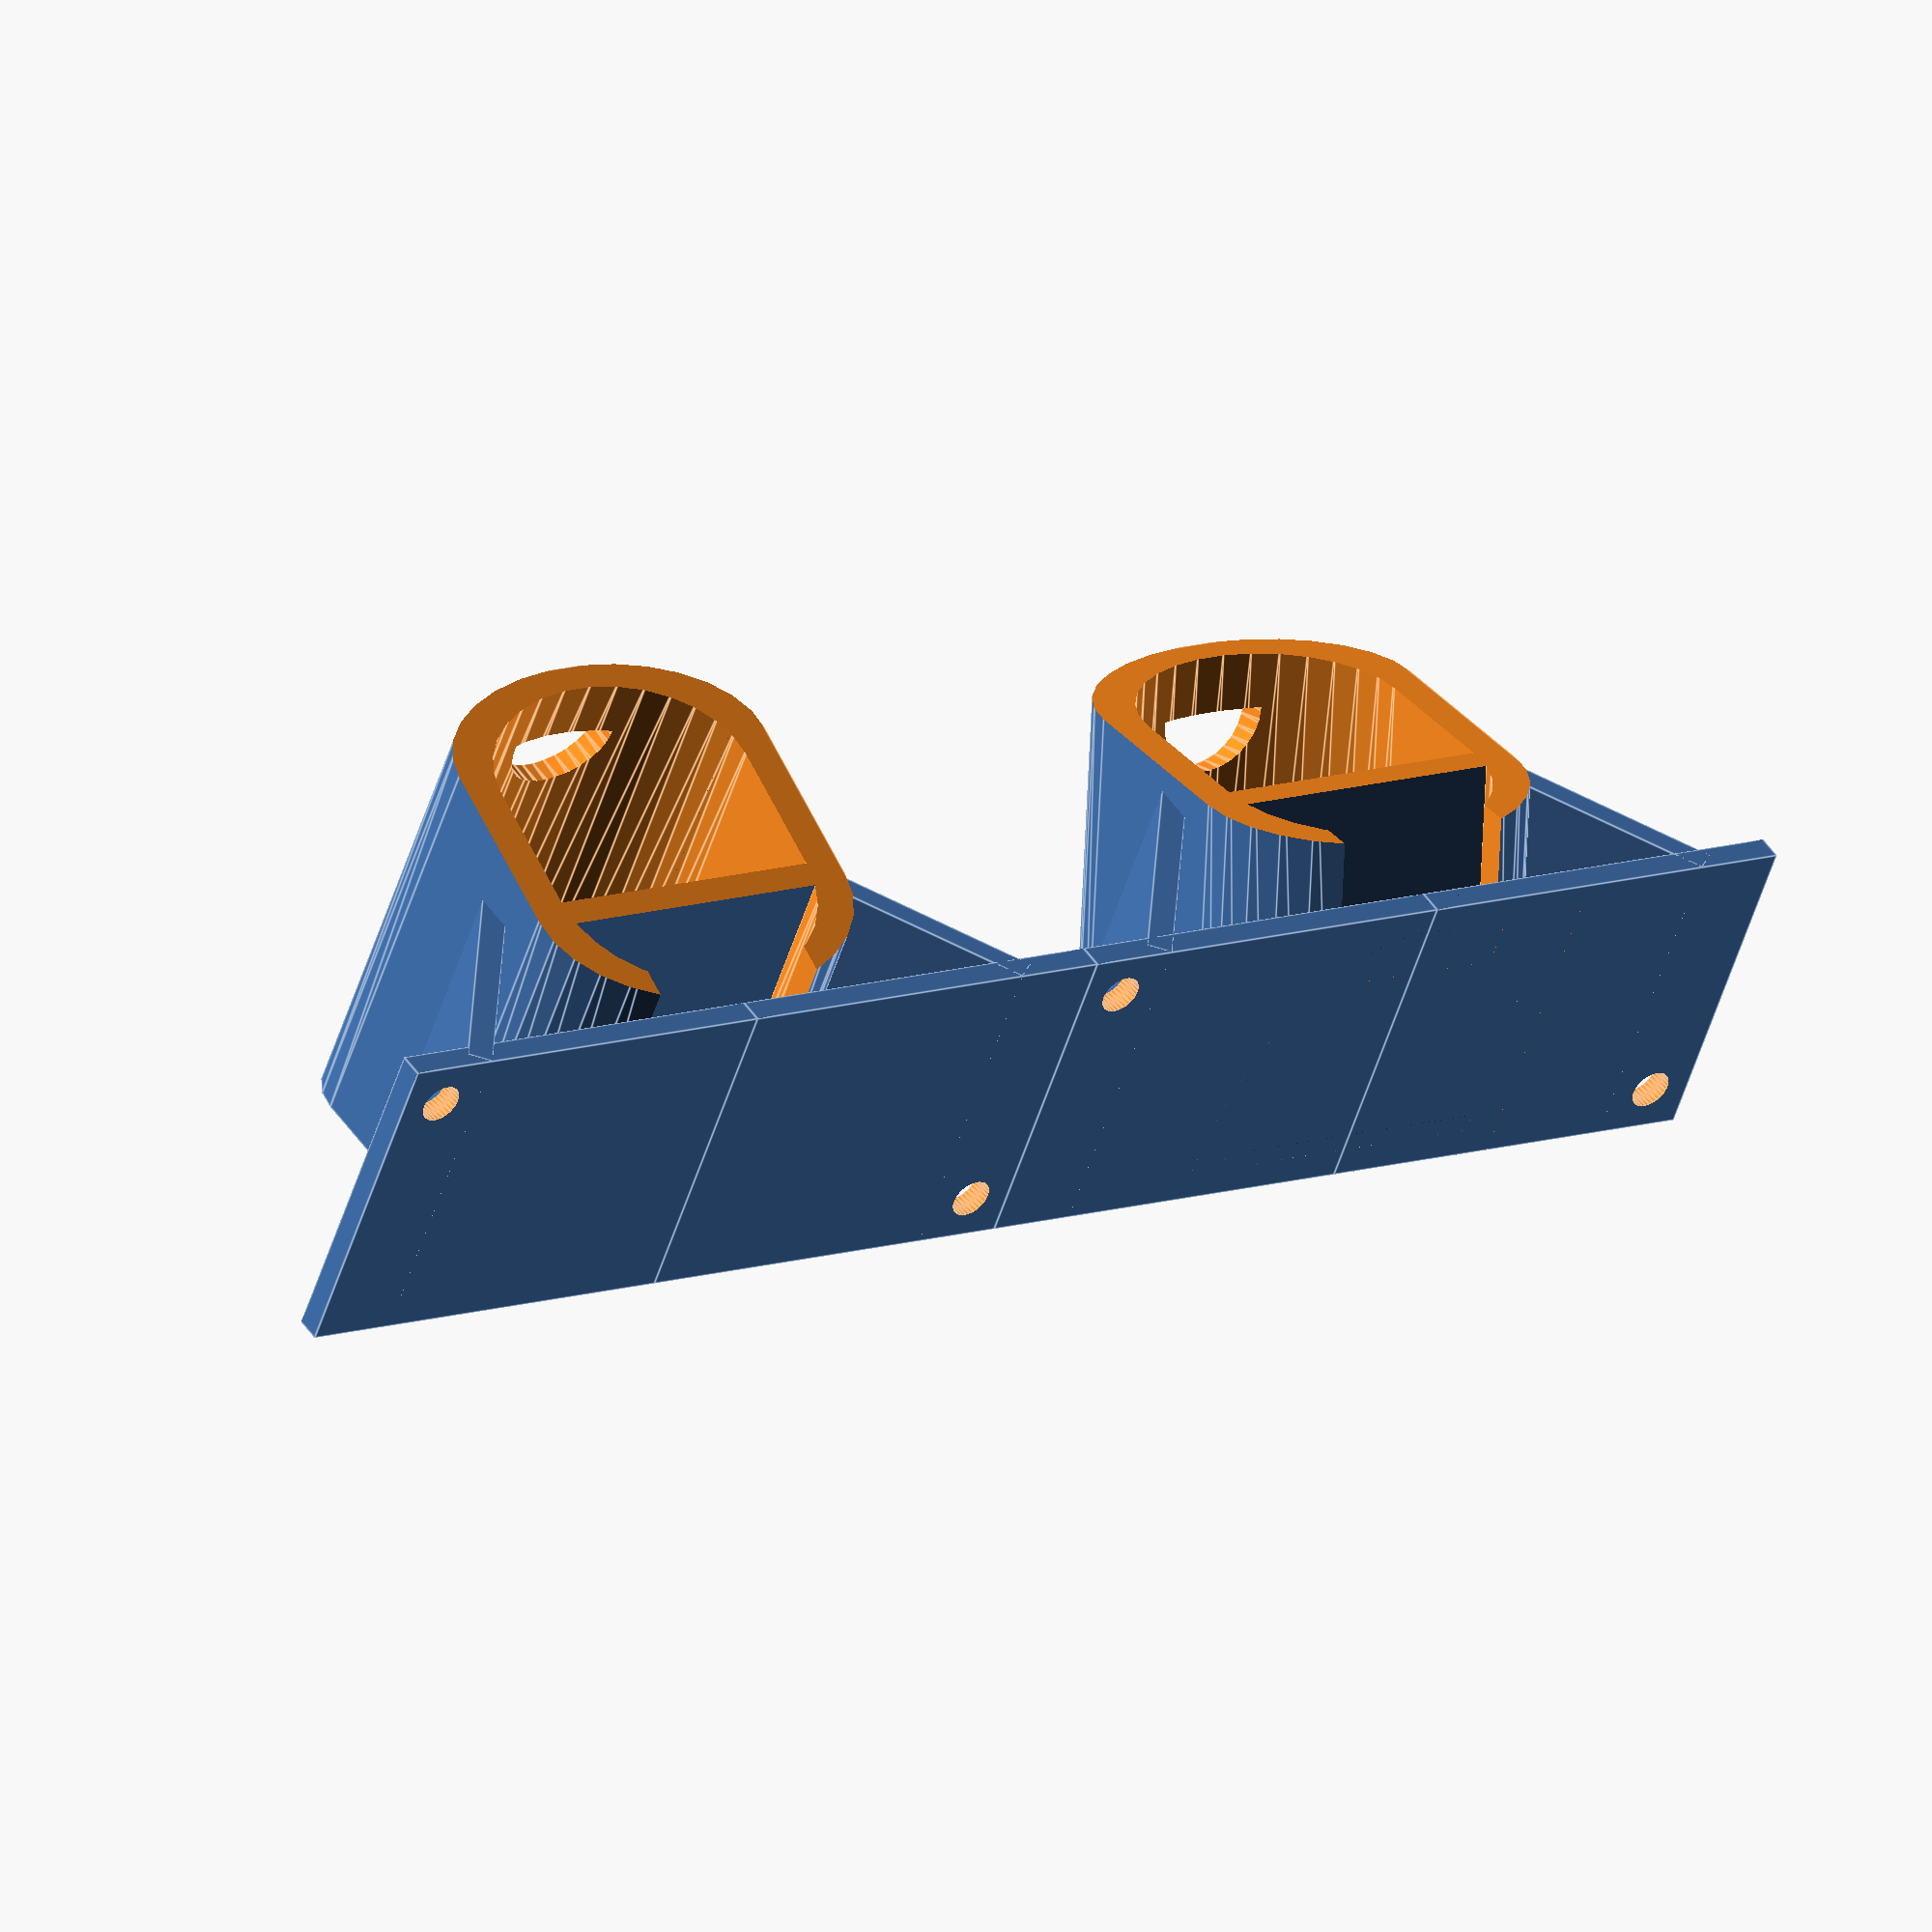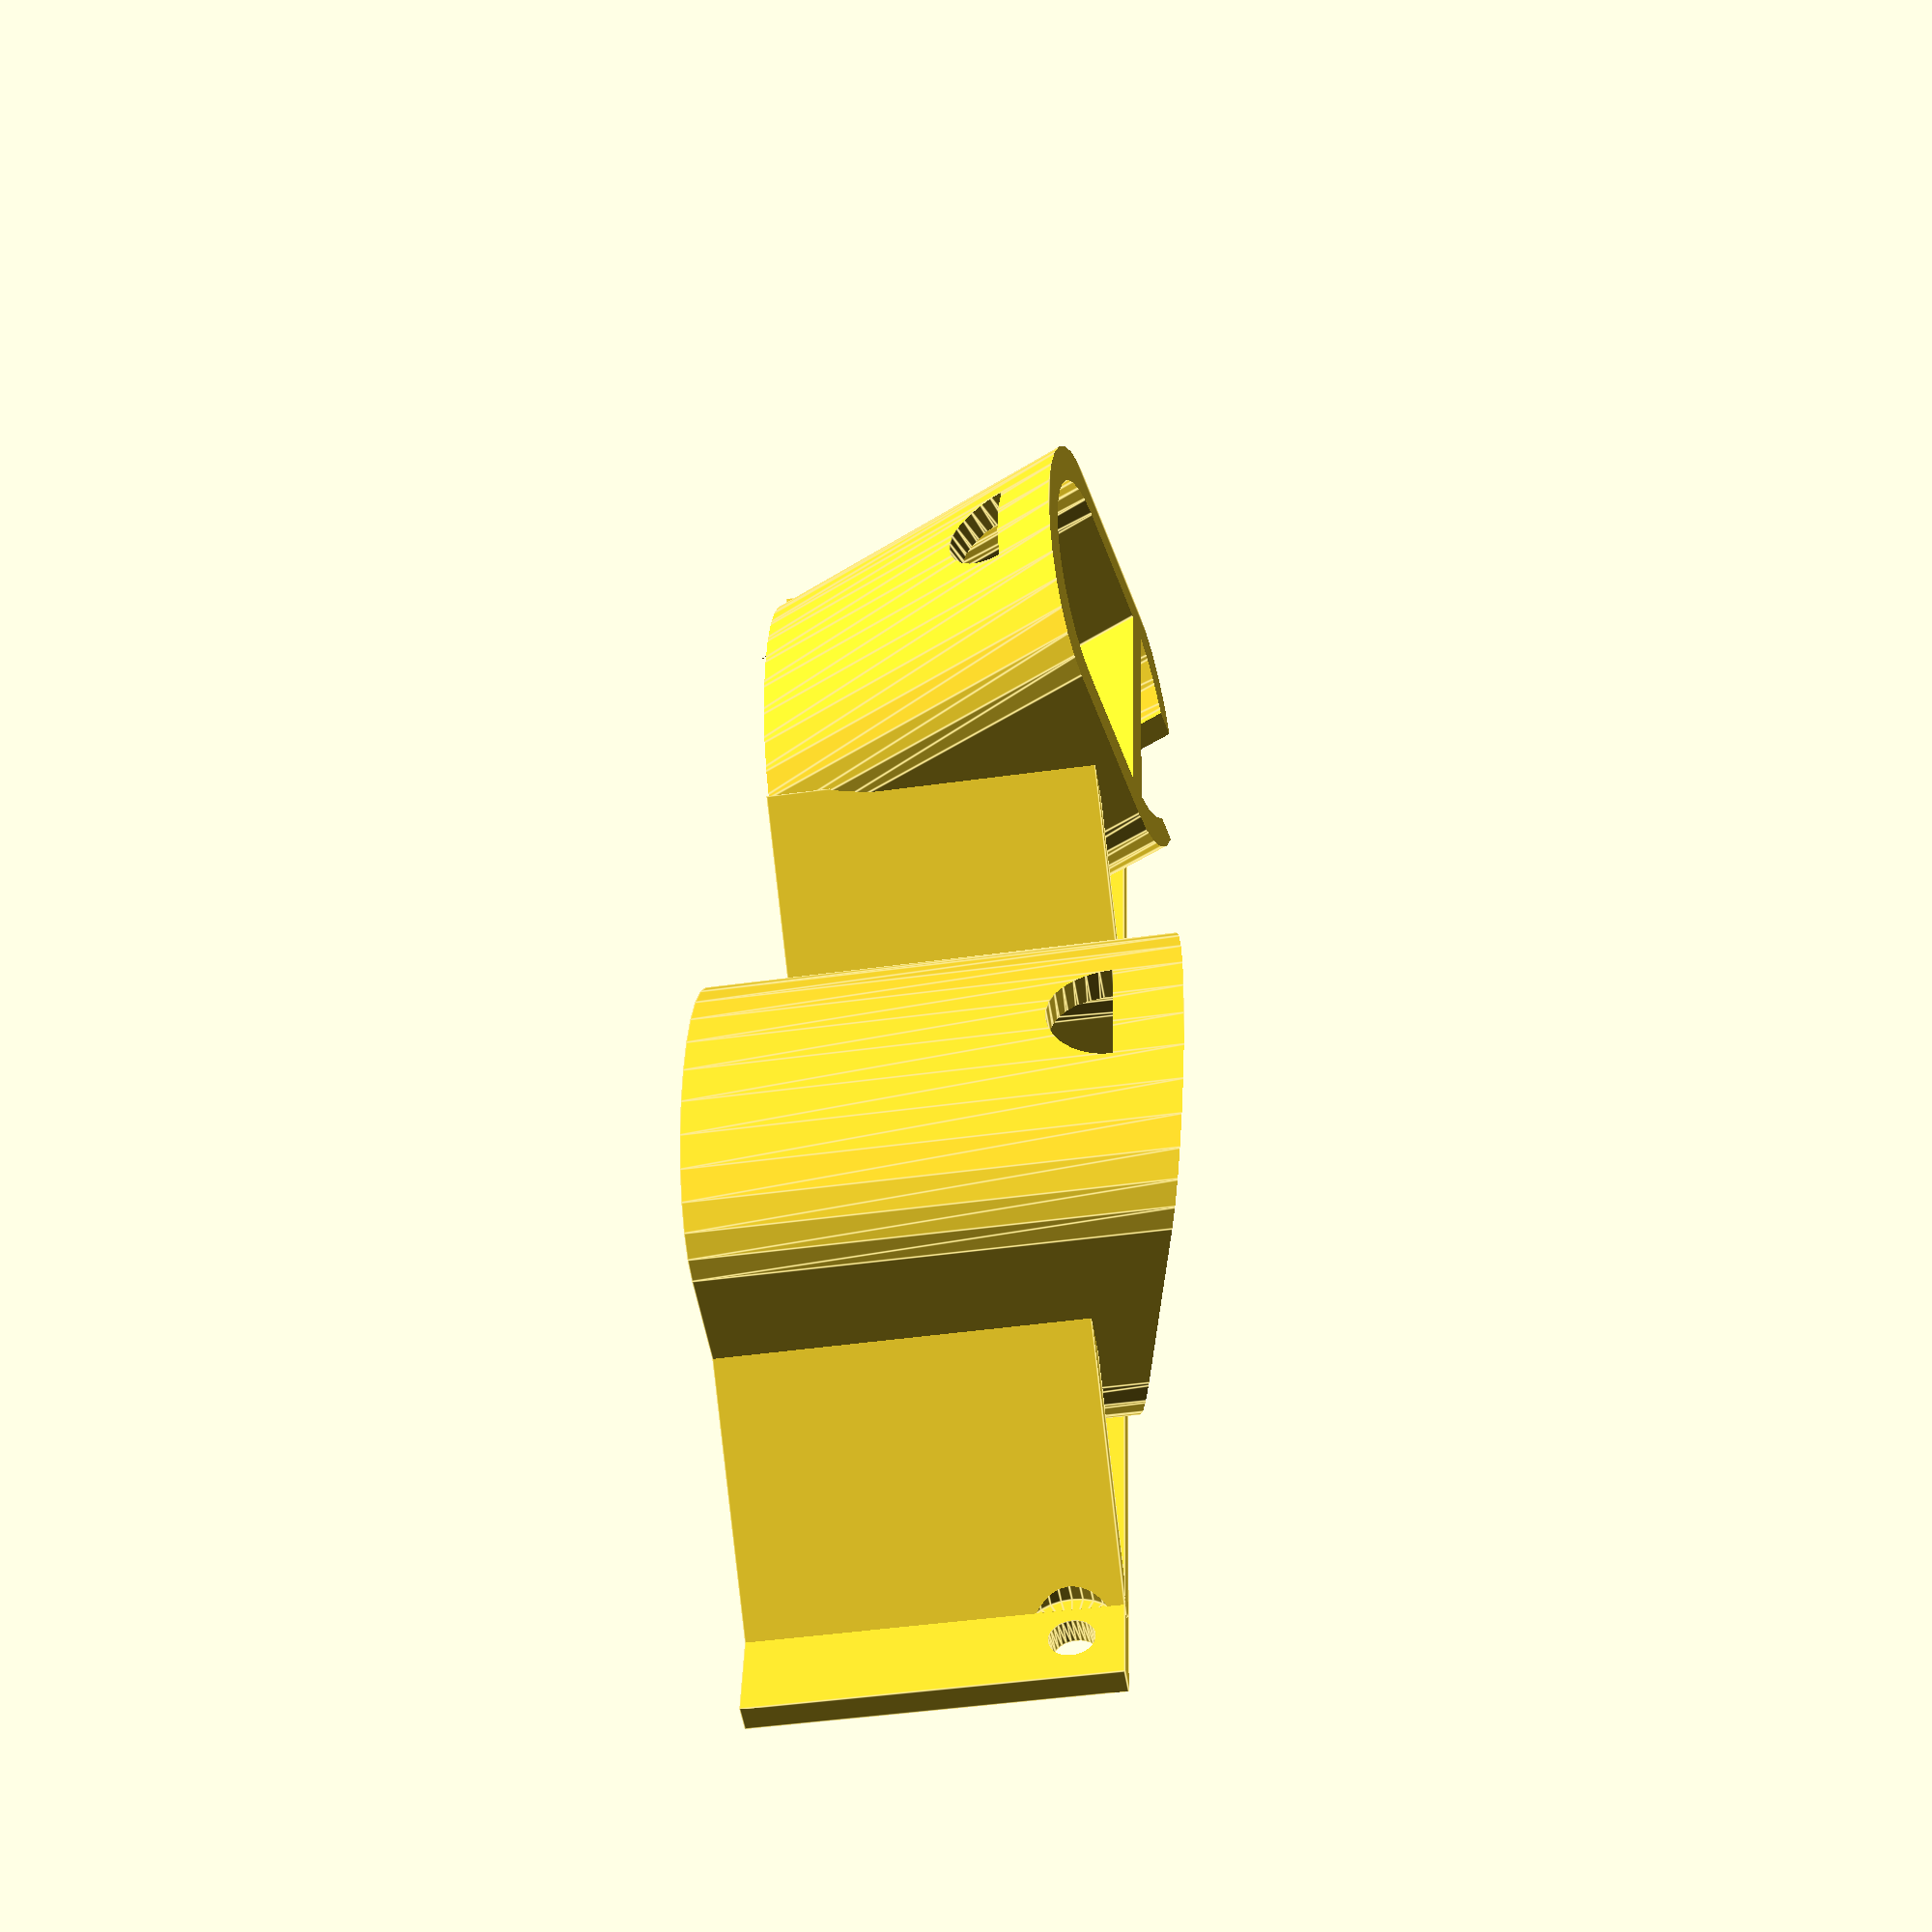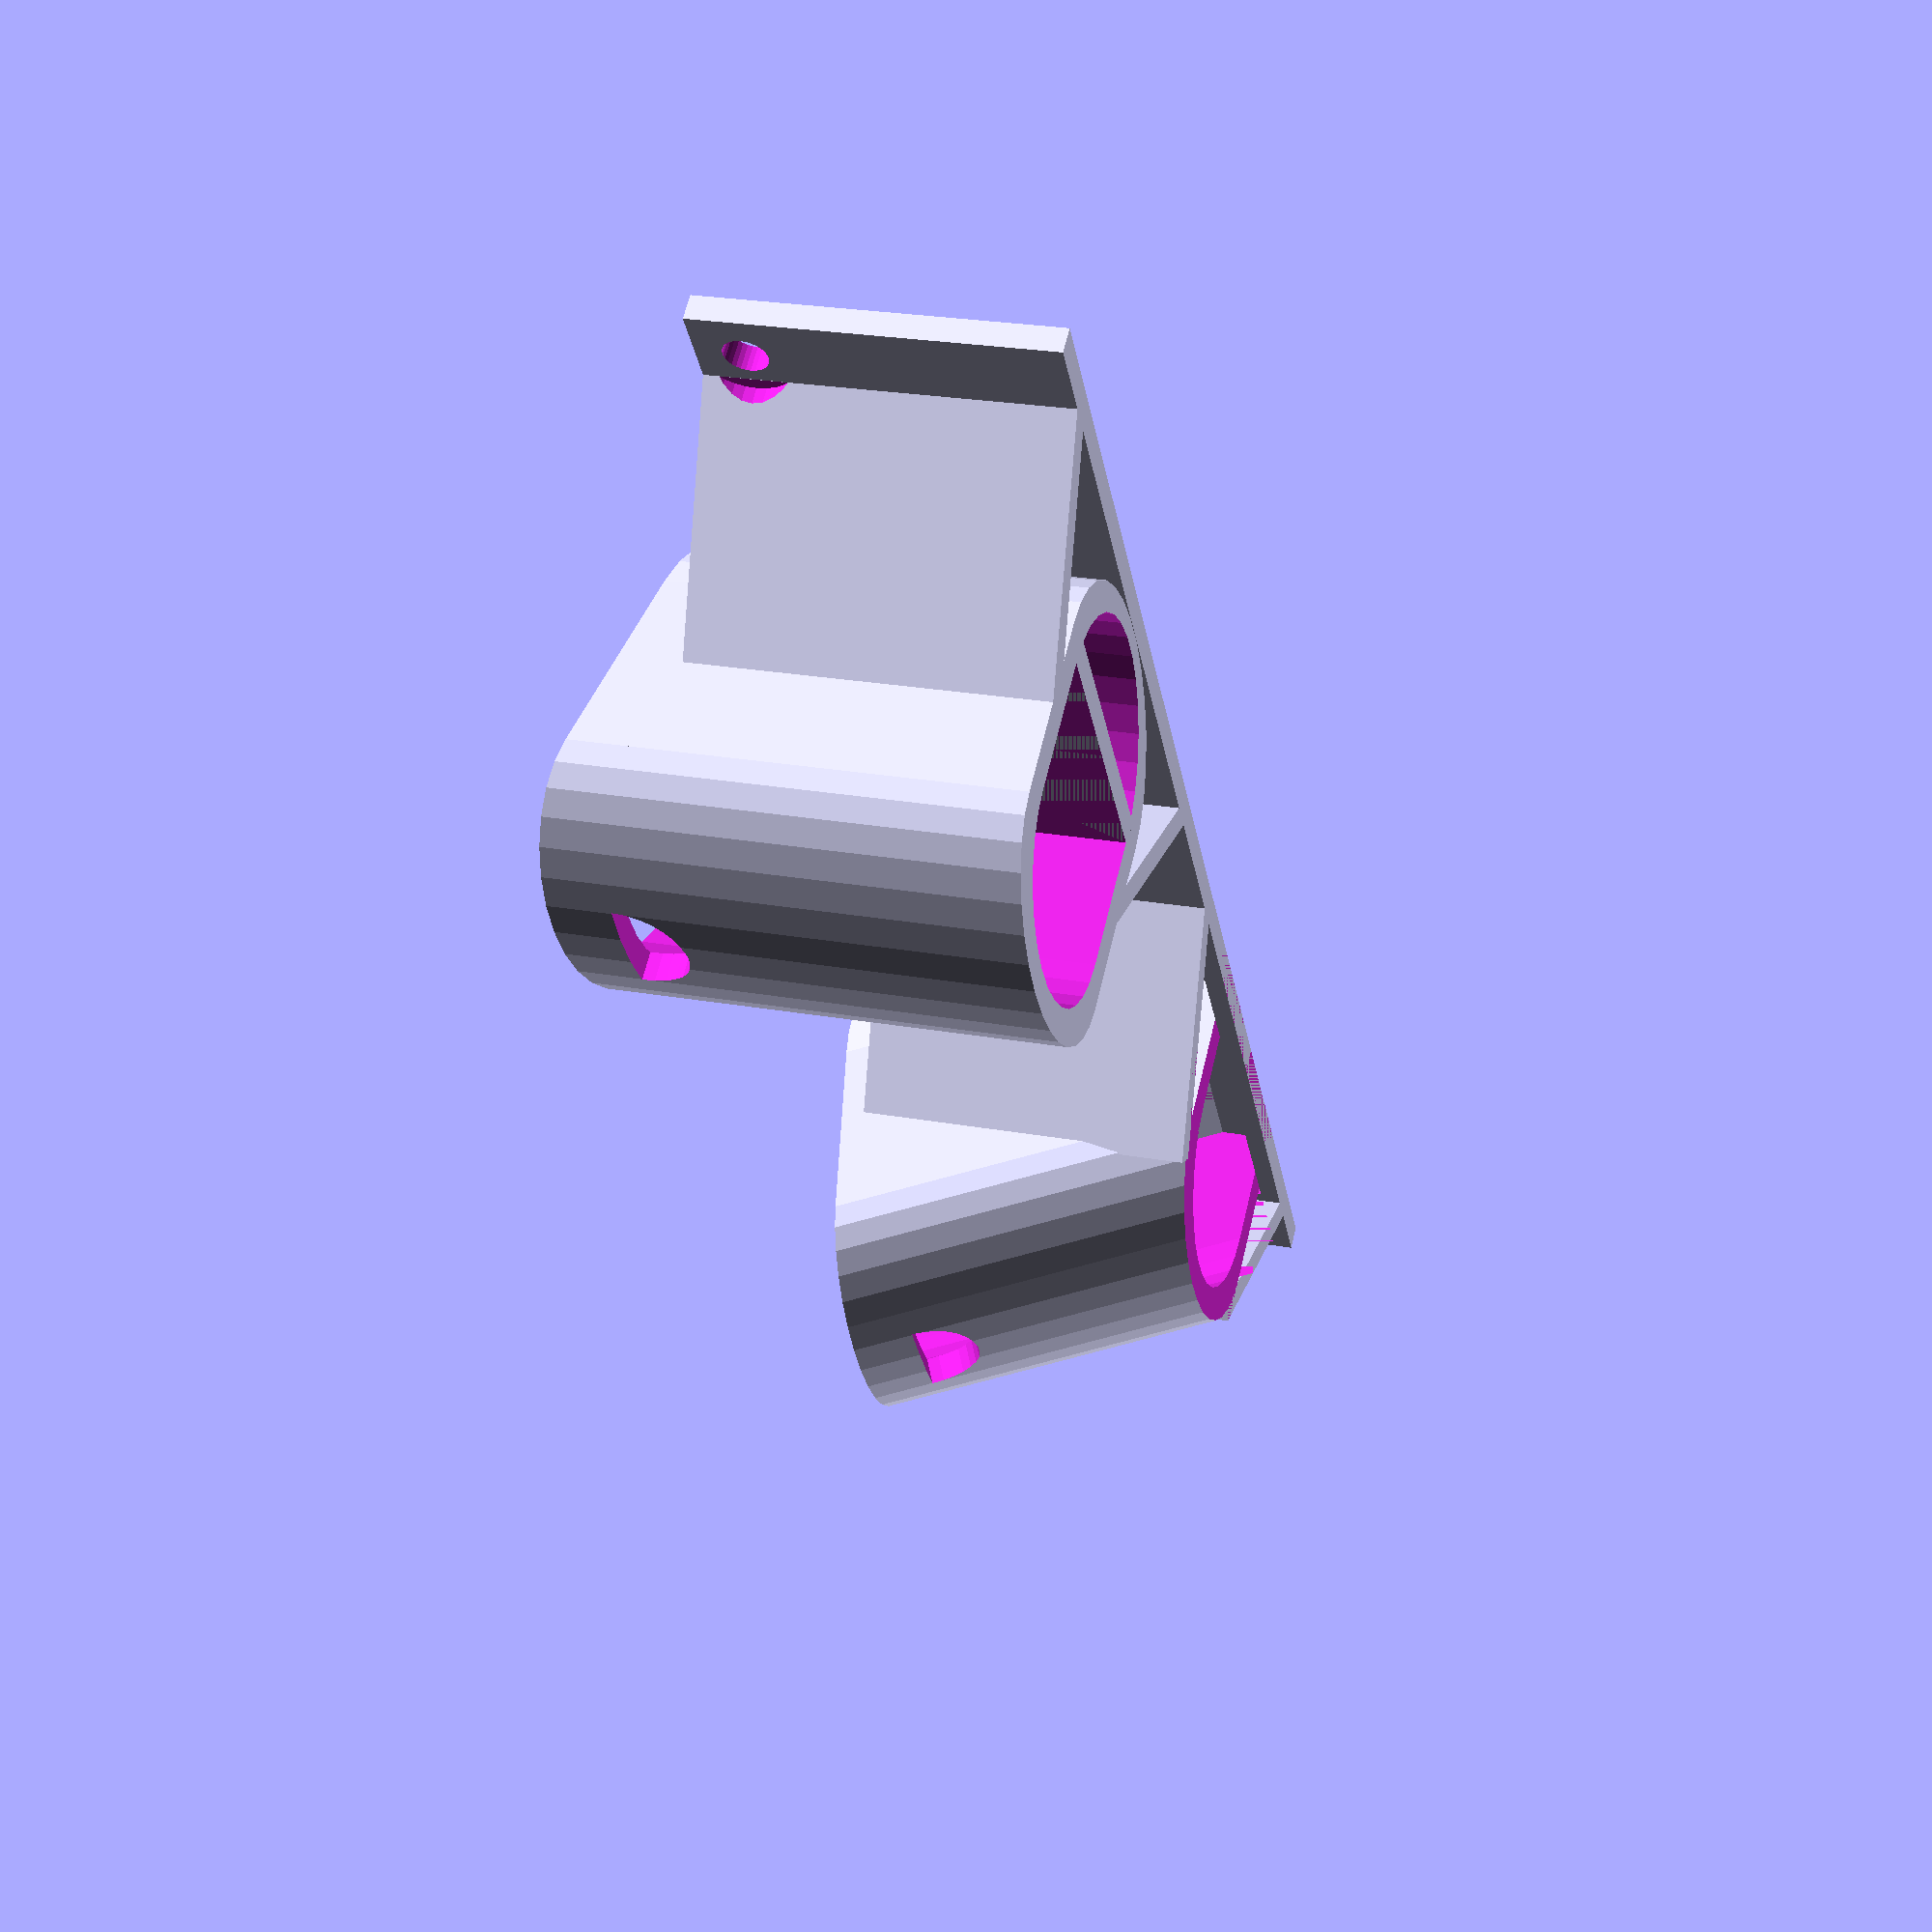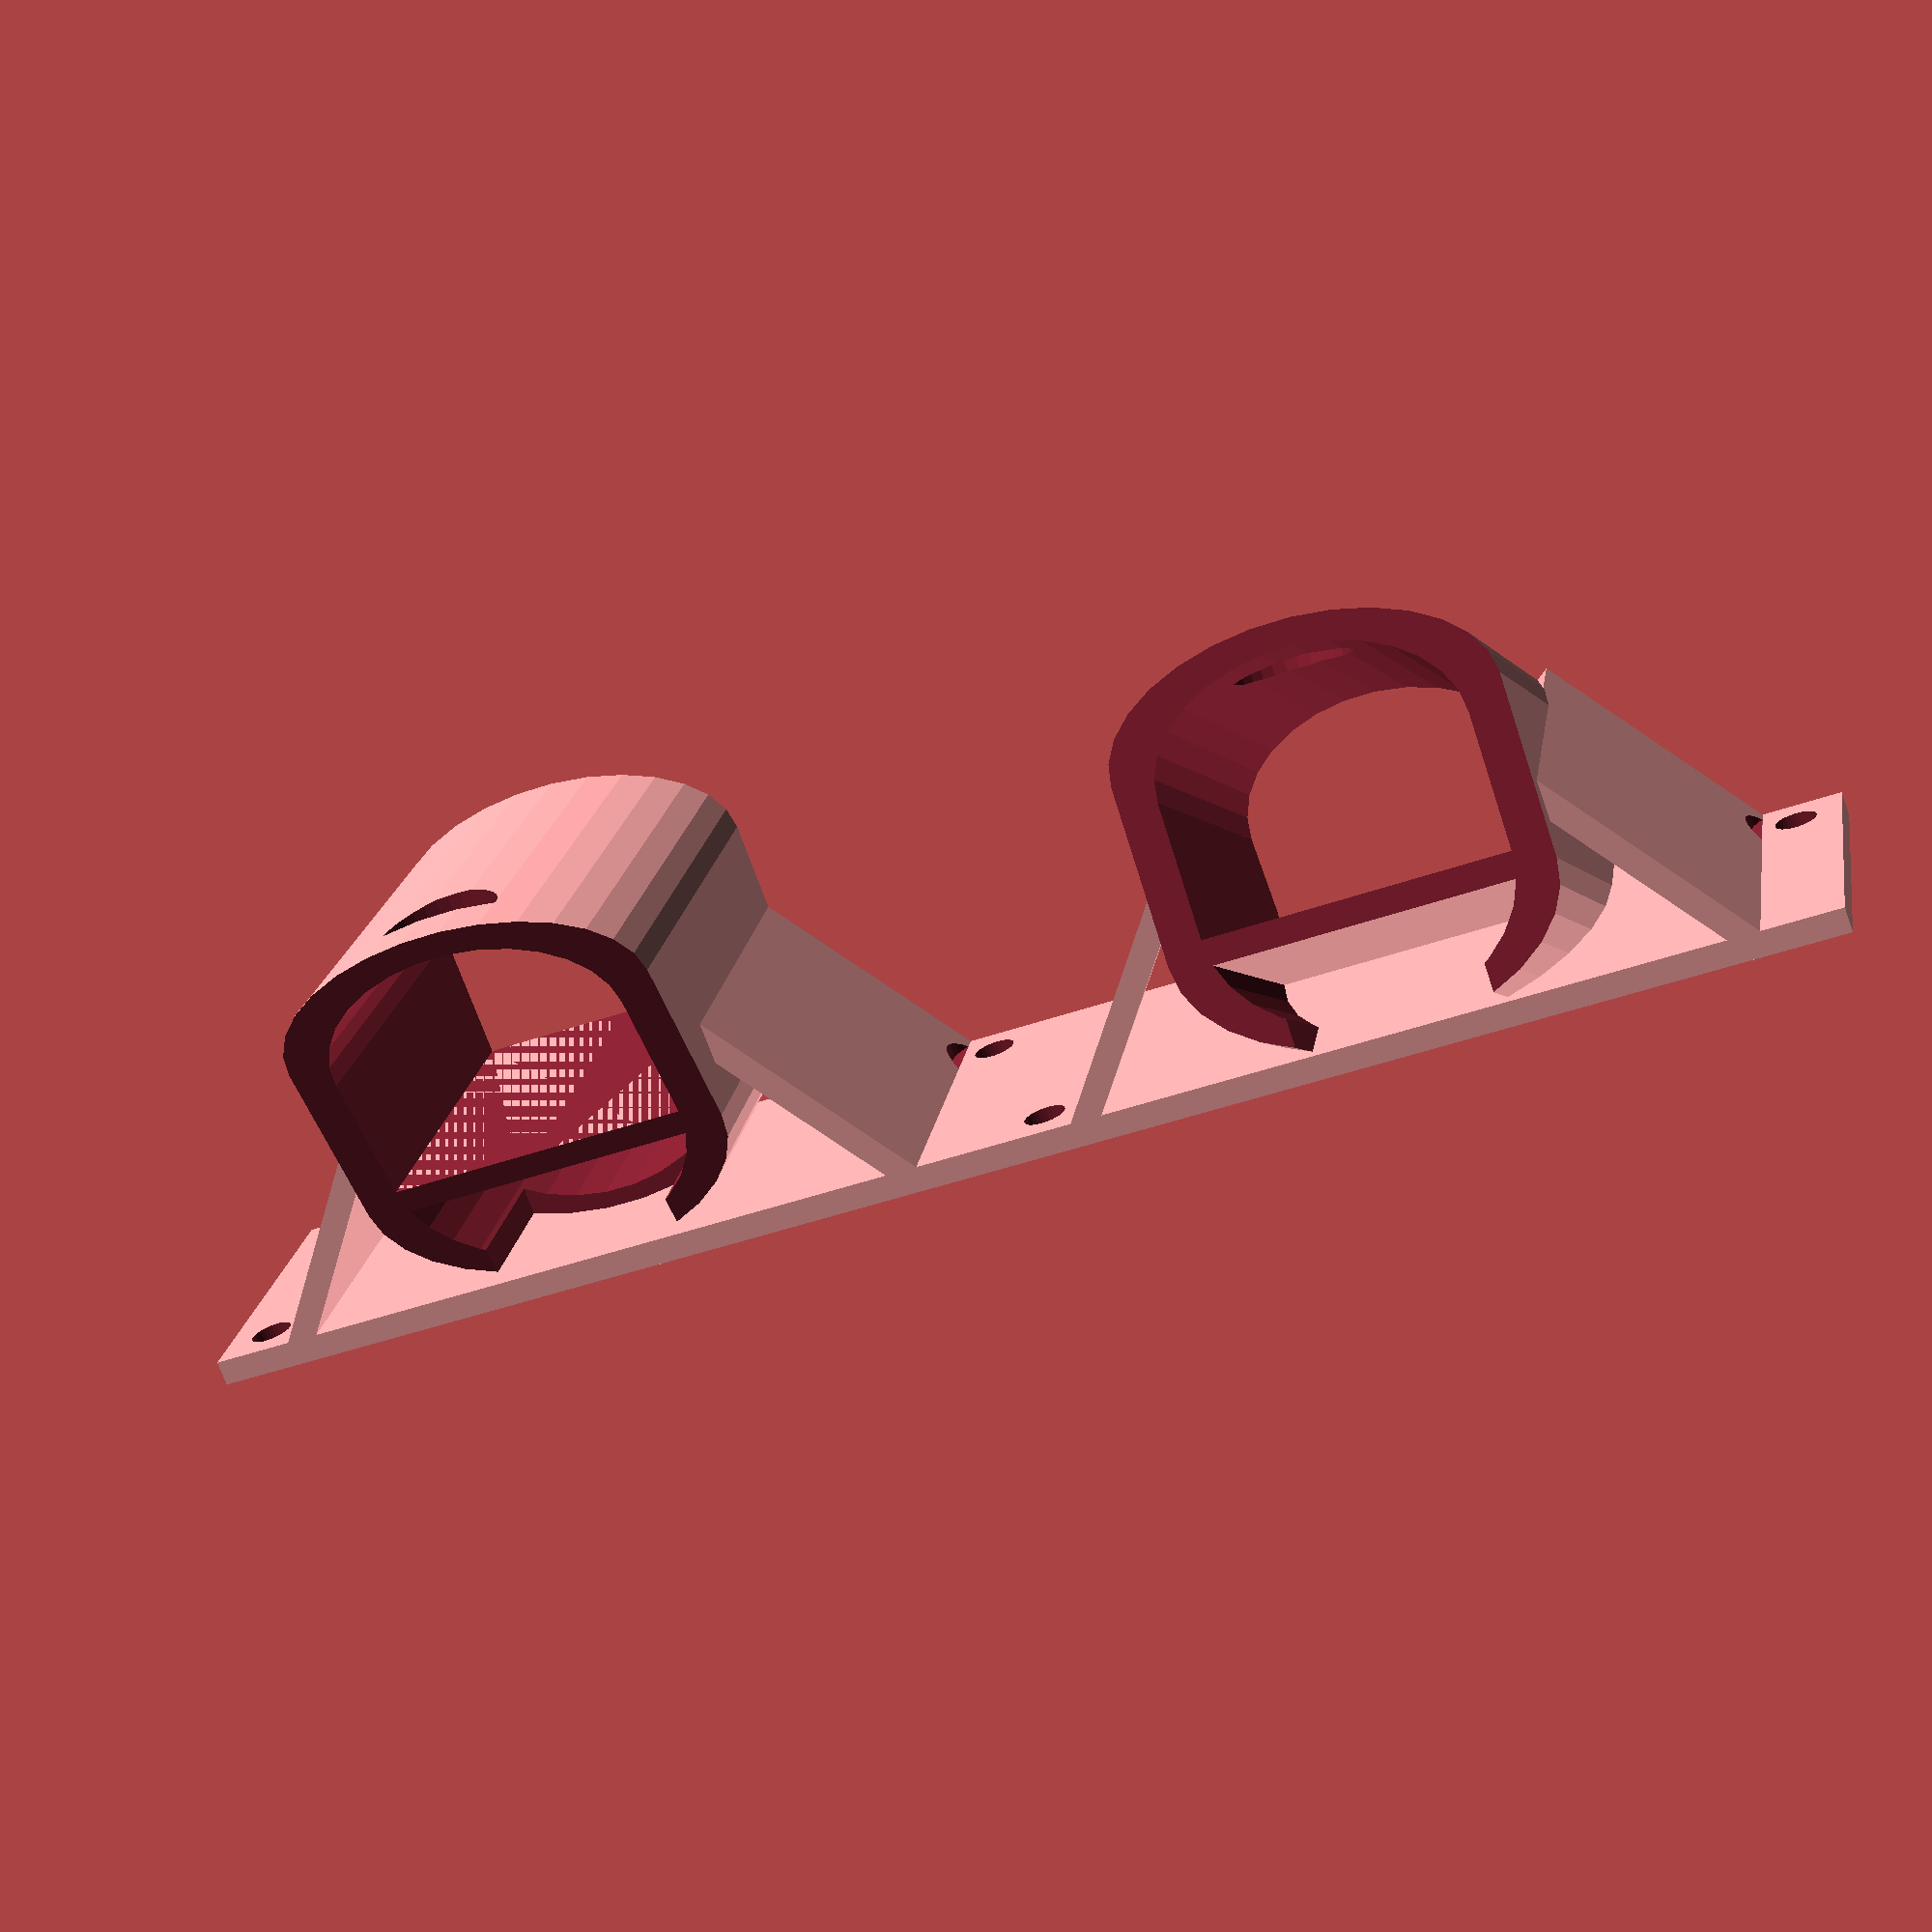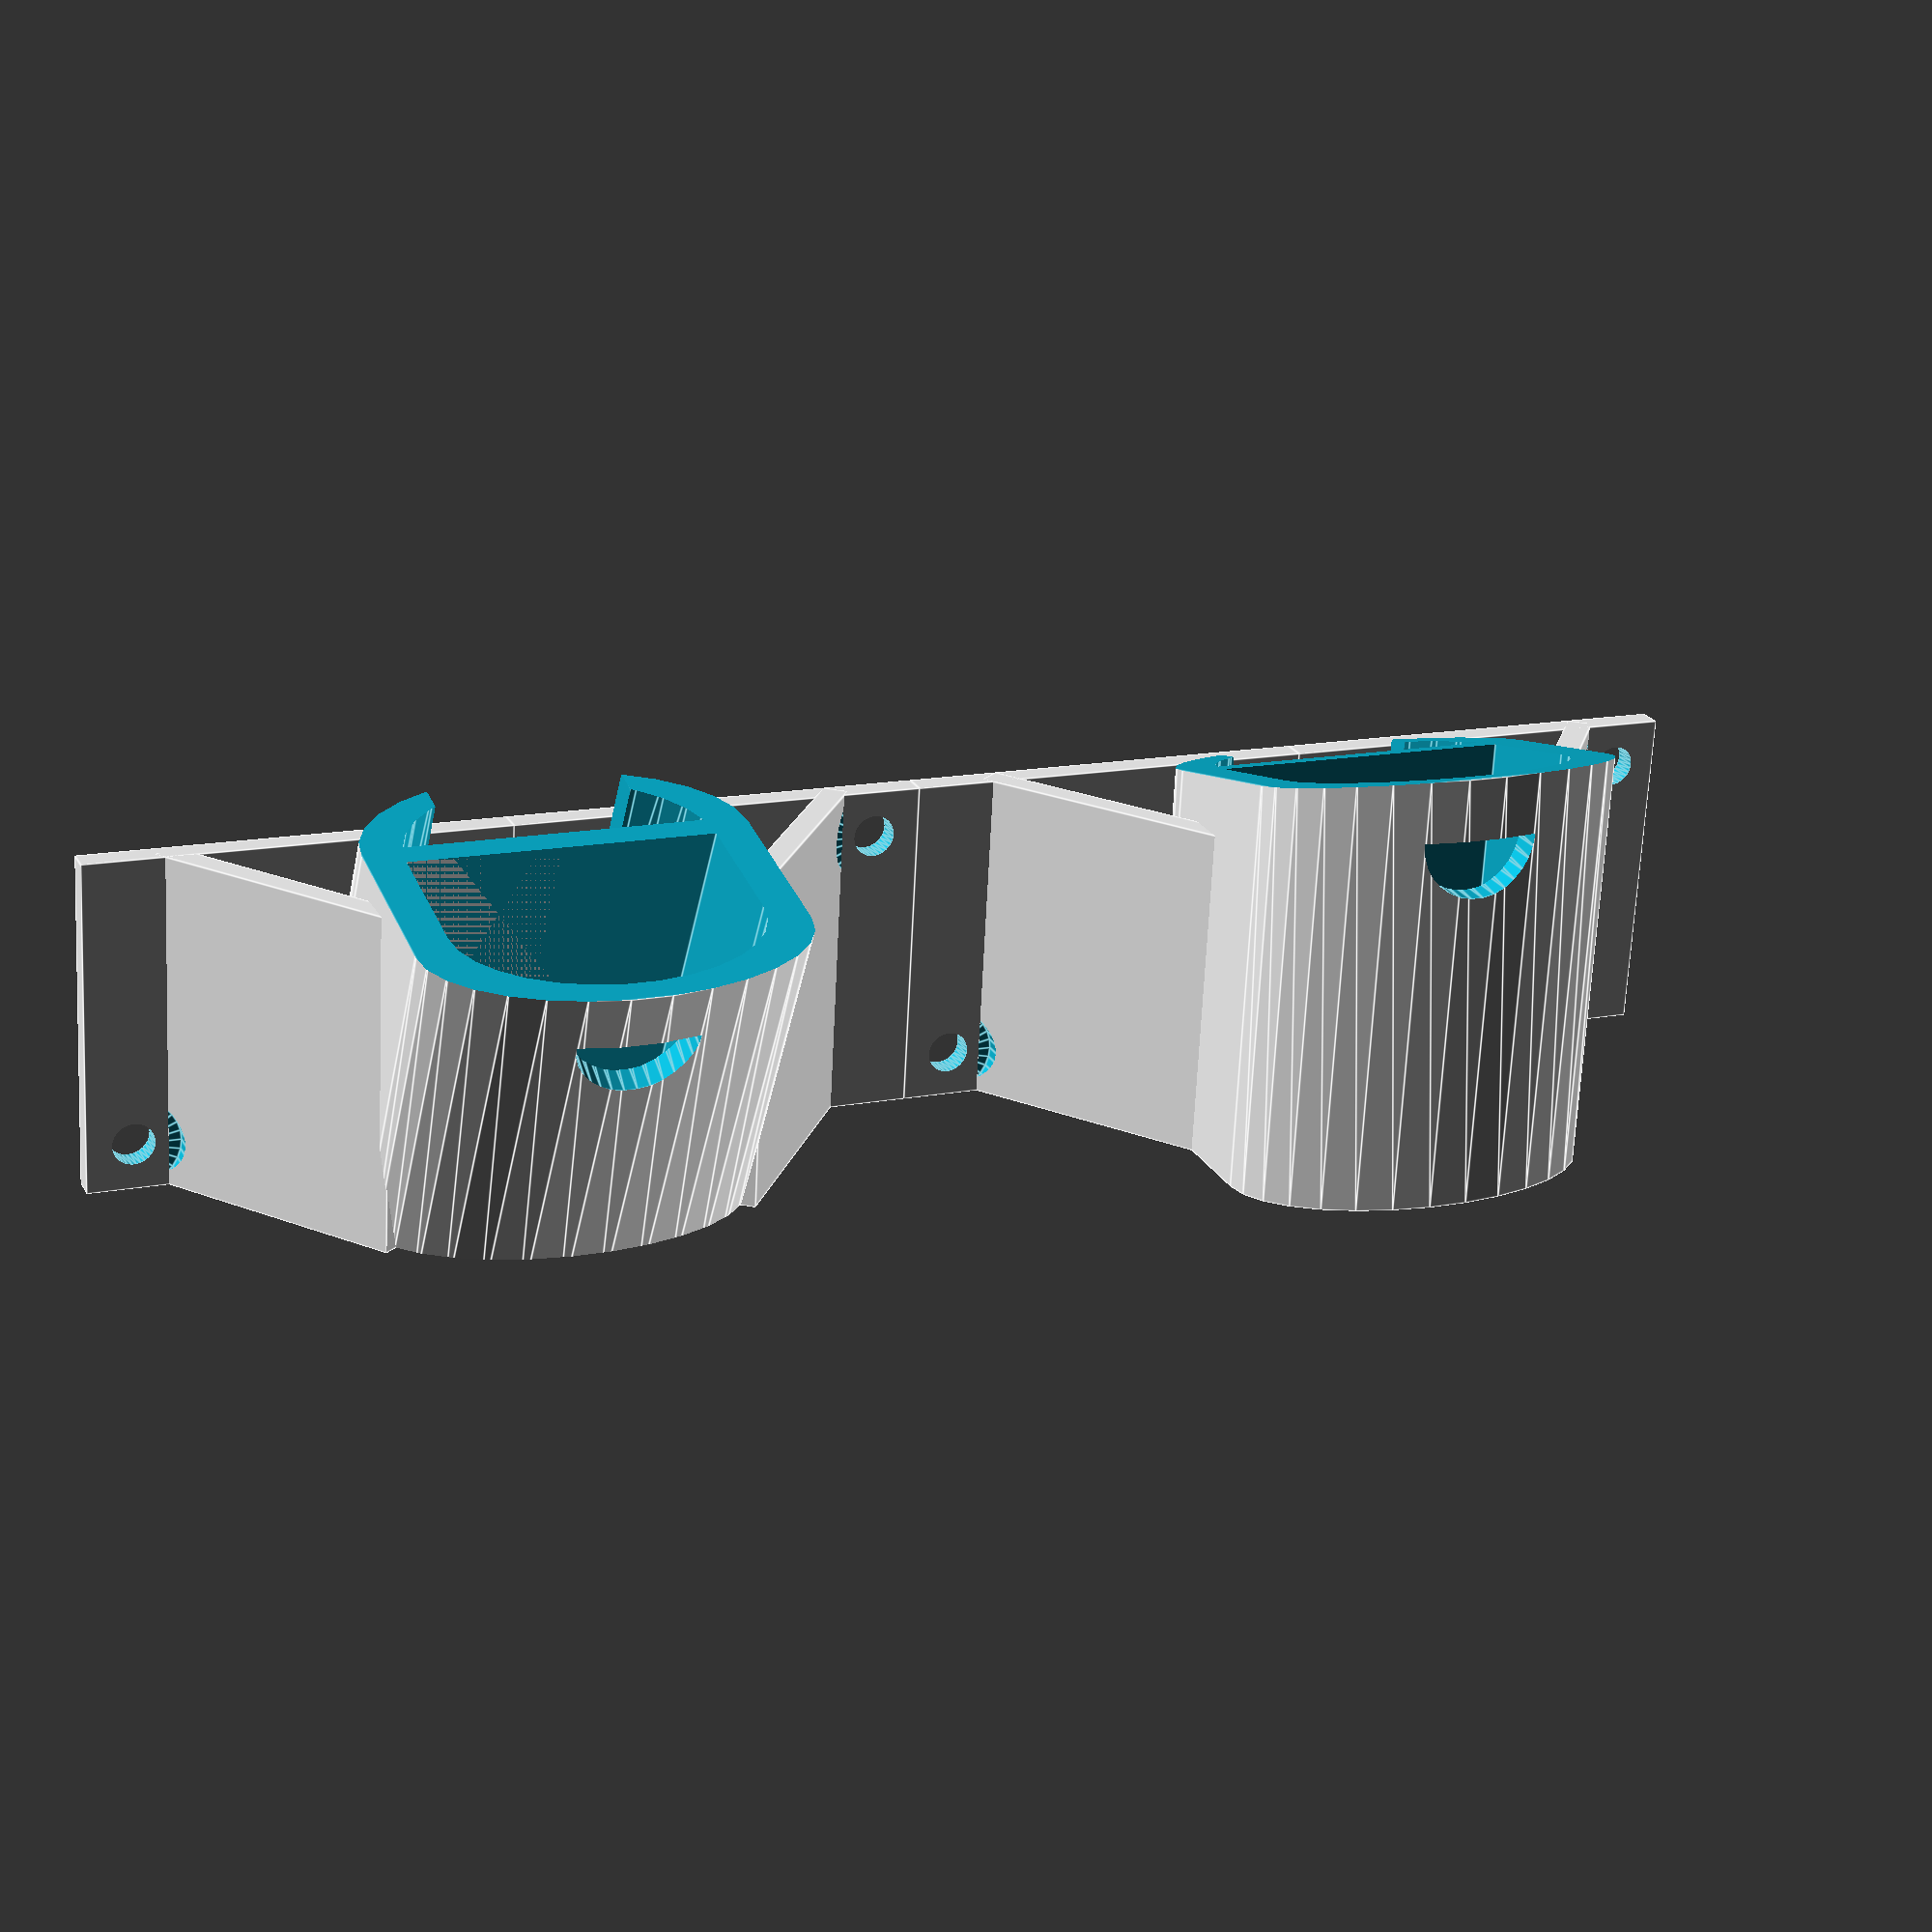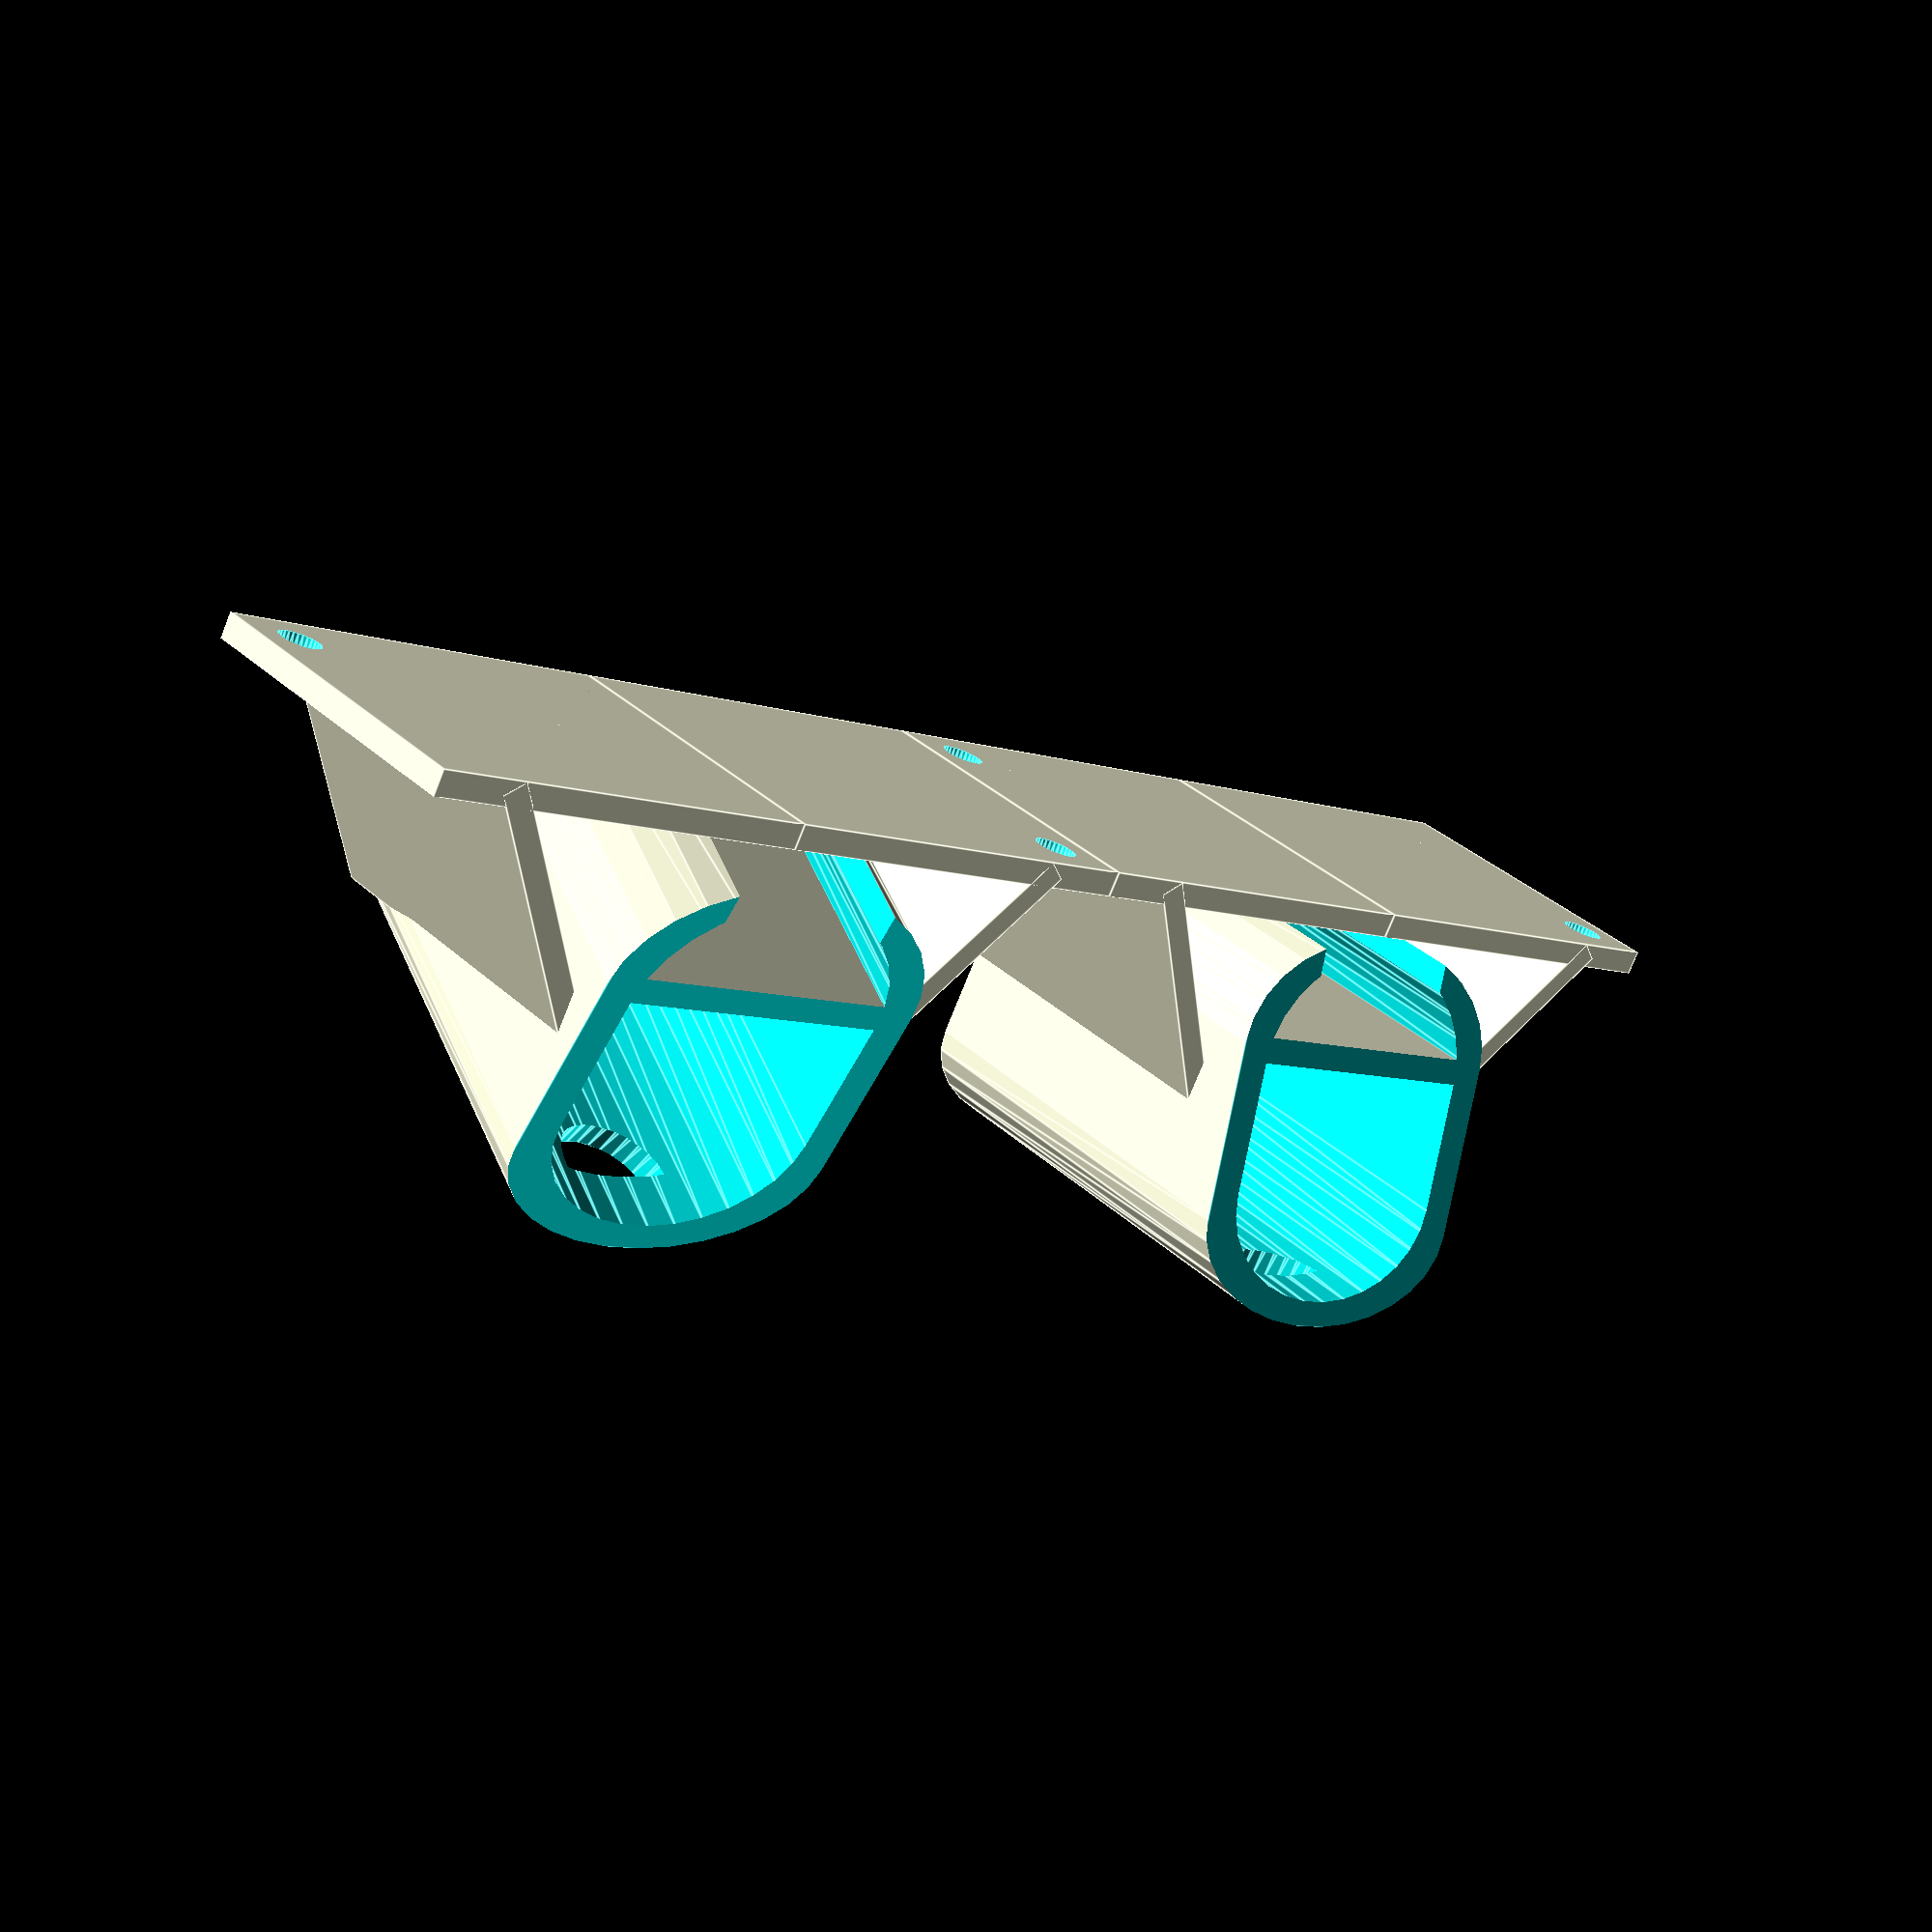
<openscad>
/**
 * SPDX-FileCopyrightText: 2024 Simon Redman <simon@ergotech.com>
 *
 * SPDX-License-Identifier: GPL-2.0-only OR GPL-3.0-only
 */

// The number of accessory holders to produce
numAccessoryHolders = 2; // [1:10]

// The depth of the cavity which contains the accessory. 53mm is just enough to fully contain the nozzle on my accessories.
holderDepth = 53; // [15:60]

// The center-to-center distance between accessory holders, in mm. 135mm is about right for a floor roller.
accessoryHolderSpacing = 100; //[75:200]

// The height of the structure between the accessory holders
wallPlateHeight = 40; // [10:53]

// The size of the screw holes, in mm. Be sure to include necessary clearance. 5mm corresponds to roughly a #10 SAE screw. Set to zero for no screw holes.
screwHoleDiameter = 5; // [0:10]

// Screw head size, in mm. Set this to the size of the screws you plan to use for mounting. Zero for no screw head clearance.
screwHeadDiameter = 11; // [0:50]

/* [Hidden] */

// Measured Constants. May be useful to change these to make accessory holders for slightly-different vacuums.
// I am defining the nozzle as the part of the accessory which goes into the vacuum, and the shell as the part of the accessory which is outside of the vacuum (the clip is on the shell).
// All units in millimeters.

// The longer measurement of the accessory nozzle, perpendicular to the acuation direction of the clip.
nozzleLongDimension = 36.0;

// The shorter measurement of the accessory nozzle, parallel to the actuation direction of the clip.
nozzleShortDimension = 27.5;

// The measurement of the shell in the same axis as the nozzleLongDimension.
shellOutsideLongDimension = 45.0;

// The measurement of the shell in the same axis as the nozzleShortDimension.
shellOutsideShortDimension = 46.5;

// The size of the "clippy" part of the clip, same axis as nozzleLongDimension.
clipInnerWidth = 14.2;

// The height of the "clippy" part of the clip, parallel to the long axis of the accessory.
clipInnerHeight = 5.0;

// The clearance needed for the clip to swing. Same axis as the nozzleShortDimension.
clipThickness = 9.0;

// The height of the clip from the shell. There should be a cutout starting here.
clipHeight = 7.5;

// The distance between the nozzle and the outer shell, measured at the point of the clip. The clip would clip in here.
nozzleShellClipDistance = 3;

// The distance between the nozzle and the outer shell, measured on the opposite size from the clip.
nozzleShellRearDistance = 17.0;

// The shell runs at an angle, with the lowest part at the clip and the highest part opposite the clip. This is the change in height between the shell at the clip, and the shell at opposite side.
shellRearHeightLoss = 12.0;

// The rear shell footprint is roughly an oval with the long diameter of shellOutsideLongDimension and the short radius of this value.
// Controls the round-ness of the rear of the accessory holder.
shellRearShortRadius = 14.0;

// The front shell footprint is roughly an oval with the long diameter of shellOutsideLongDimension and the short radius of this value.
// Controls the round-ness of the front of the accessory holder.
shellFrontShortRadius = 12.0;

// Some accessories, like the floor rollers, have a plug to carry power from the vacuum to the acessory. Make space for that.
powerPlugLength = 23.0;
powerPlugWidth = 10.0;
powerPlugHeight = 18.5;

// Constants

// Epsilon, used as a fudge factor when making floating point comparisons, such as in union and difference functions.
eps = 0.01;

// Whenever we produce a shell which just needs to look pretty, it should be this thick.
cosmeticShellThickness = 2.0;

// Whenever we produce a shell which actually needs to do something, it should be this thick.
structuralShellThickness = 3.0;

// Make a partial circle of the given height. Scale the result to fit your needs.
// @param a: Angle in degrees
// @param r: Cylinder radius
// @param h: Cylinder height
// @return A semi-cylinder of height h and radius r
module cylinderSlice(r, h, a){
  scale([r, r, h])
  scale([1/100, 1/100, 1]) // Make the original radius 100, then scale back to 1, to get a reasonable number of faces since scad represents circles as polygons.
  rotate_extrude(angle=a) square([100,1]);
}

// Make a single accessory holder
module makeAccessoryHolder() {
    // Create the main body of the accessory holder
    difference() {
         // Outer shell
        union() {
          // Rear rounding
          translate([
            shellOutsideLongDimension / 2,
            shellOutsideShortDimension - shellRearShortRadius,
            0
          ])
          
          scale([shellOutsideLongDimension / 2, shellRearShortRadius, holderDepth])
          cylinderSlice(r=1, h=1, a=180);
          // Squared middle
          translate([0, shellFrontShortRadius, 0])
          cube([shellOutsideLongDimension, shellOutsideShortDimension - shellRearShortRadius - shellFrontShortRadius, holderDepth]);
          // Front rounding
          translate([shellOutsideLongDimension / 2, shellFrontShortRadius, 0])
          rotate(180, [0, 0, 1])
          scale([shellOutsideLongDimension / 2, shellFrontShortRadius, holderDepth])
          cylinderSlice(r=1, h=1, a=180);
        }

        // Cutout for the accessory nozzle
        translate([
          (shellOutsideLongDimension - nozzleLongDimension)/2, nozzleShellClipDistance, -eps
        ])
        union() {
          translate([0, shellFrontShortRadius - eps, 0])
          cube([nozzleLongDimension, nozzleShortDimension- shellFrontShortRadius + eps, holderDepth + 2*eps]);
          translate([
            nozzleLongDimension / 2,
            shellFrontShortRadius,
            -eps
          ])
          rotate(180, [0, 0, 1])
          scale([nozzleLongDimension / 2, shellFrontShortRadius, holderDepth + 2*eps])
          cylinderSlice(r=1, h=1, a=180);
        }

        // Cut off the top at an angle
        // Use an absurdly tall cube, rotated to the appropriate angle, to make this cut.
        cutAngle = atan(shellRearHeightLoss/shellOutsideShortDimension);
        translate([
          -eps,
          0,
          holderDepth + eps
        ])
        rotate(-1 * cutAngle, [1, 0, 0])
        cube([
          shellOutsideLongDimension * 2,
          shellOutsideShortDimension * 2,
          holderDepth * 2
        ]);

        // Cutout the back area, so as not to waste materials when printing
        translate([
          (shellOutsideLongDimension - nozzleLongDimension)/2,
          nozzleShellClipDistance + nozzleShortDimension + structuralShellThickness,
          -eps
        ])
        difference() {
          // Trim the part which will be used to make the cutout, to make sure the structural shell part is not removed
          union() {
            // Join a semi-cylinder with a cube to make the cutout
            wasteSize = shellOutsideShortDimension - nozzleShellClipDistance - nozzleShortDimension - cosmeticShellThickness - structuralShellThickness;
            translate([
              nozzleLongDimension / 2,
              wasteSize - shellRearShortRadius,
              0
            ])
            scale([nozzleLongDimension / 2, shellRearShortRadius, 1])
            cylinderSlice(r=1, h=holderDepth + 2*eps, a=180);

            cube([
              nozzleLongDimension,
              wasteSize - shellRearShortRadius + eps,
              holderDepth + 2*eps
            ]);
          }

          translate([0, -structuralShellThickness, 0])
          cube([nozzleLongDimension, structuralShellThickness, holderDepth]);
        }

        // Cutout for the power plug
        translate([
          shellOutsideLongDimension/2 - powerPlugLength / 2,
          shellOutsideShortDimension - powerPlugWidth + eps,
          holderDepth - shellRearHeightLoss - powerPlugHeight + structuralShellThickness * 2 * tan(cutAngle)
        ])
        cube([powerPlugLength, powerPlugWidth, powerPlugHeight]);

        // Cutout for the clip
        translate([
          (shellOutsideLongDimension)/2,
          nozzleShellClipDistance + shellFrontShortRadius + 2*eps,
          holderDepth - clipHeight
        ])
        rotate([90, 180, 0])
        difference() {
          cylinderSlice(r=clipInnerWidth/2, h=nozzleShellClipDistance + shellFrontShortRadius + 2*eps, a=180);
        }
    }
}

//warning: not parameterised!
module makeCantedAccessoryHolder() {
    difference() {
        //move to compensate for rotation below
        translate([0, 20, -10])
        //rotate forward to give clearance for dust want
        rotate([25, 0, 0])
        makeAccessoryHolder();
        
        //remove parts which are now outside the envelope of the straight piece
        union() {
            //everything behind the wall pate
            translate([0, 49, 0])
            cube(50);
            
            //everything below the z origin
            translate([0, 0, -50])
            cube(50);
        }
    }
}

module makeWallPlate() {
  difference() {
    union() {
      wallPlateSize = accessoryHolderSpacing/2;
      // The main, back part of the wall plate
      cube([wallPlateSize + eps, structuralShellThickness, wallPlateHeight]);

      // Pick the angle such that the brace will meet the center of the accessory holder and leave enough space for a screw.
      wallDistanceToBrace = wallPlateSize - (shellOutsideLongDimension / 2) - screwHeadDiameter;
      heightFromWallToBrace = (shellOutsideShortDimension - structuralShellThickness) / 2;
      wallBraceAngle = atan(heightFromWallToBrace / wallDistanceToBrace);

      wallBraceLength = heightFromWallToBrace / sin(wallBraceAngle) + structuralShellThickness / cos(wallBraceAngle);

      // The structural angle brace of the wall plate
      translate([screwHeadDiameter, 0, 0])
      rotate(wallBraceAngle, [0, 0, 1])
      cube([wallBraceLength + eps, structuralShellThickness, wallPlateHeight]);
    }

    // Screw hole
    translate([screwHeadDiameter / 2, -eps, screwHeadDiameter/2])
    rotate(-90, [1, 0, 0])
    union() {
      // The screw shaft. Only as thick as the structure, since that's what it's supposed to be going through.
      cylinderSlice(r = screwHoleDiameter/2, h = structuralShellThickness + 2*eps, a=360);
    translate([0, 0, structuralShellThickness + 2*eps])
      // The screw head - Make it really tall so it will cut through the braces if the distance between accessories is really small.
      cylinderSlice(r = screwHeadDiameter/2, h = shellOutsideShortDimension, a=360);
    }
  }
}

module makePart() {
  for (i = [0:numAccessoryHolders - 1]) {
    // Place the wall plate
    for (wallPlateIdx = [0:1]) {
      translate([i*accessoryHolderSpacing, shellOutsideShortDimension+structuralShellThickness, 0]) // Move the accessory plate to the appropriate wall mount
      translate([(1 * wallPlateIdx - 1)*accessoryHolderSpacing / 4, 0, 0]) // Move the accessory plate to the correct location
      translate([(1 * wallPlateIdx - 1) * accessoryHolderSpacing / 4 + shellOutsideLongDimension / 2, 0, 0]) // Center the wall plate on the accessory mount
      // Correct the second half for having been rotated over the X axis
      translate([(1*wallPlateIdx)*accessoryHolderSpacing/2, 0, (1*wallPlateIdx) * wallPlateHeight])
      mirror([(1*wallPlateIdx), 0, 0]) // Mirror the second mount half
      mirror([0, 0, (1*wallPlateIdx)])
      mirror([0, 1, 0])
      makeWallPlate();
    }

    // Place an accessory holder
    translate([i*(accessoryHolderSpacing), 0, 0])
    
    if (i==0) {
        //this one is canted
        makeCantedAccessoryHolder();
    }
    else
    {
        //the rest are straight
        makeAccessoryHolder();
    }
  }
}

makePart();
</openscad>
<views>
elev=233.9 azim=326.1 roll=197.5 proj=o view=edges
elev=224.2 azim=278.7 roll=260.5 proj=p view=edges
elev=155.5 azim=126.6 roll=73.4 proj=p view=solid
elev=339.4 azim=159.9 roll=9.1 proj=p view=wireframe
elev=248.2 azim=157.6 roll=182.9 proj=p view=edges
elev=146.2 azim=208.3 roll=218.6 proj=p view=edges
</views>
